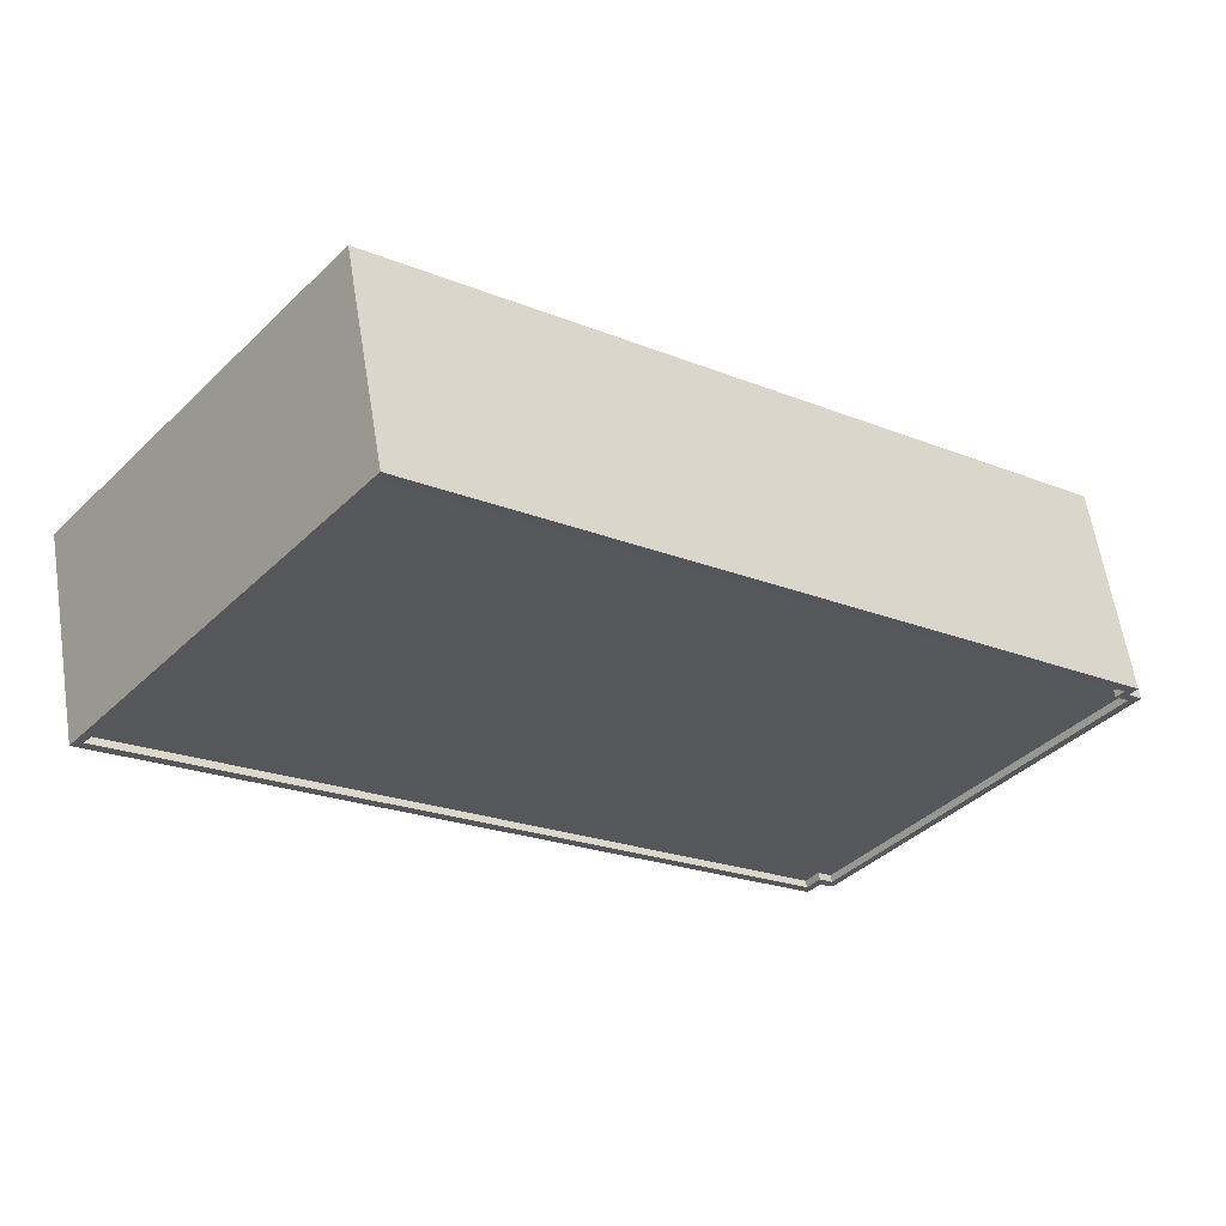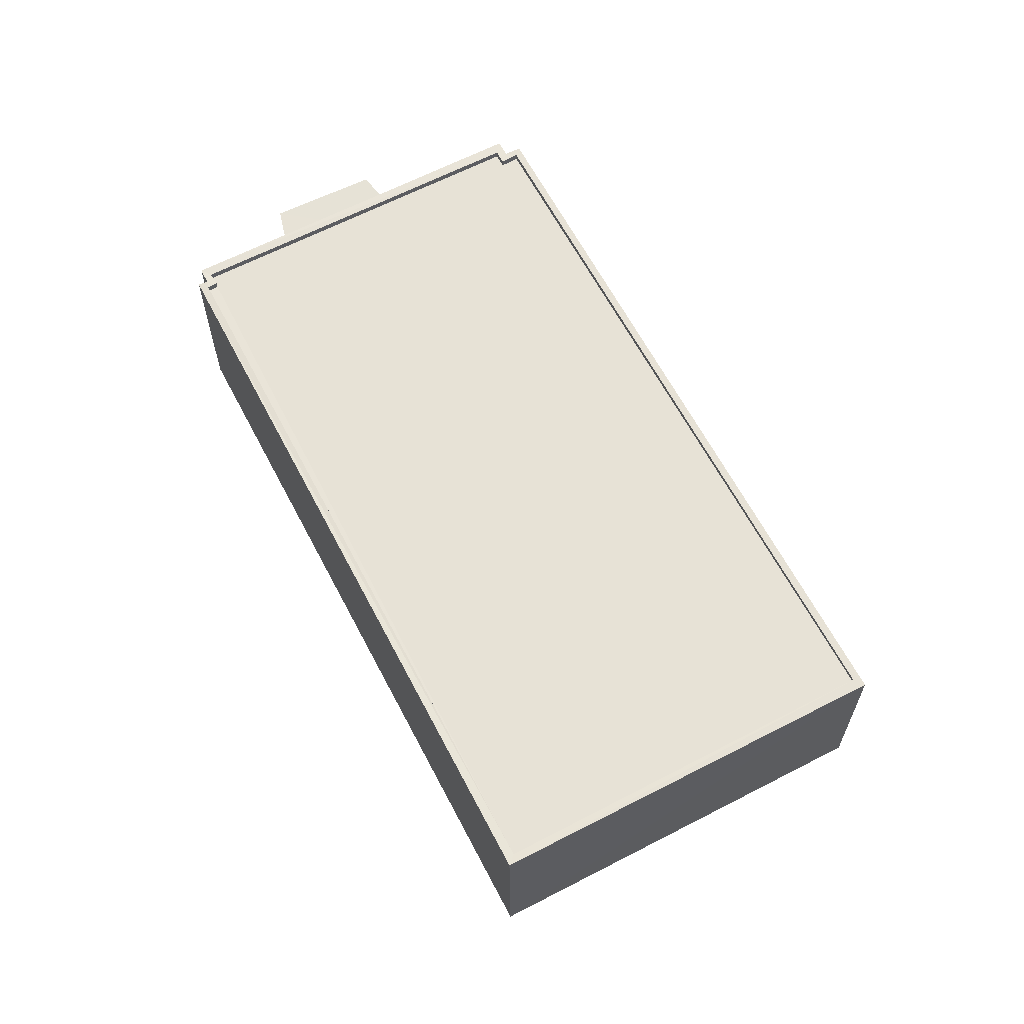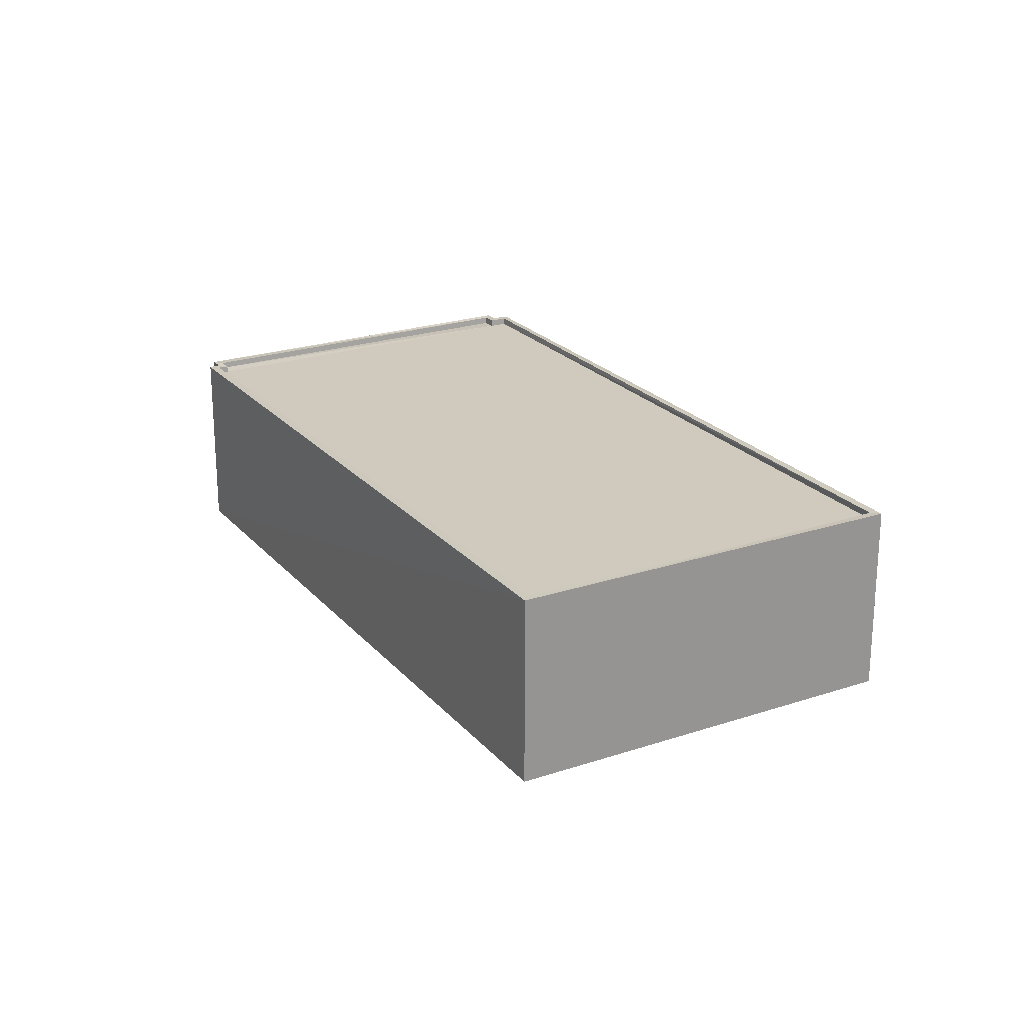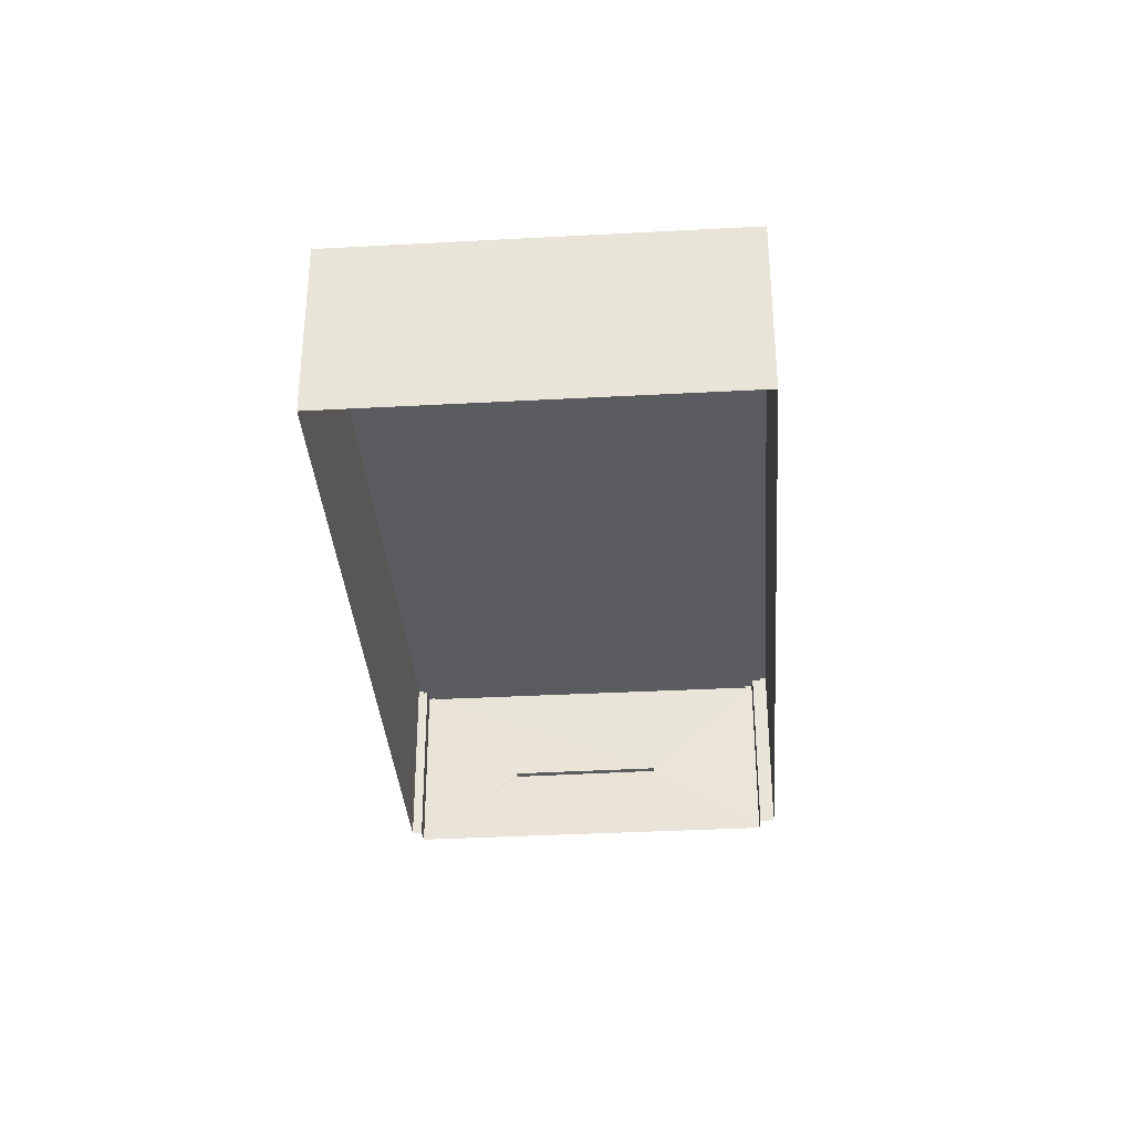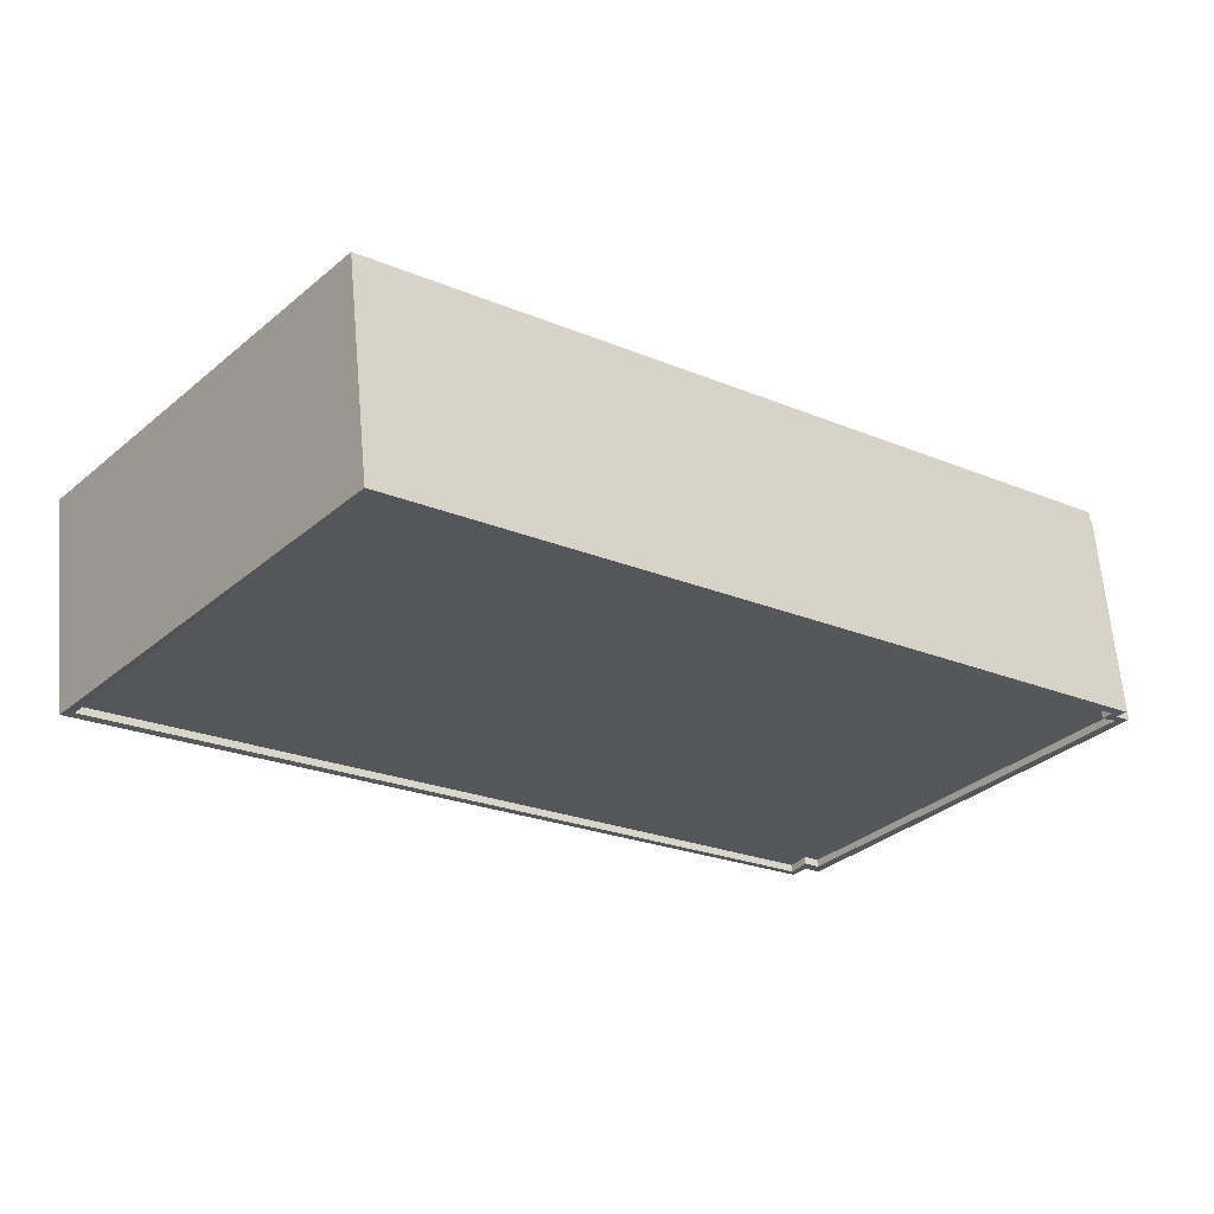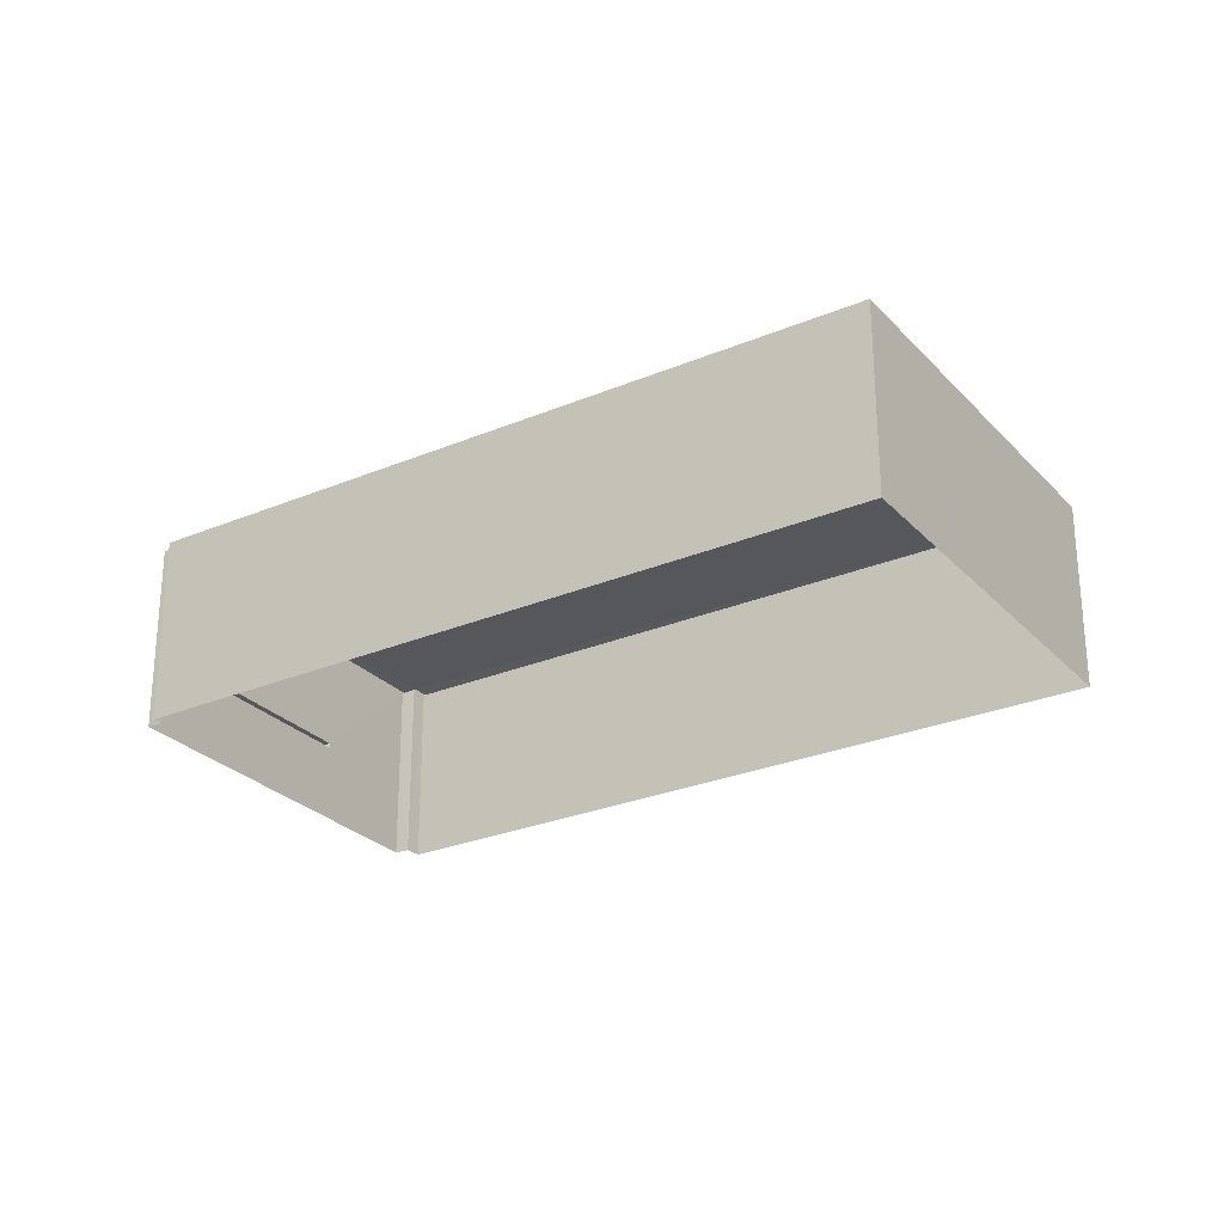
<metadata>
{"format":"obj","ext":"obj","renderer":"f3d","projection":"perspective","resolution":1024,"background":"white","views":[{"elev":60.5,"azim":-9.0,"up":"+Y"},{"elev":63.5,"azim":-156.5,"up":"+Z"},{"elev":22.8,"azim":-158.5,"up":"+Z"},{"elev":-34.9,"azim":-124.7,"up":"+Z"},{"elev":63.7,"azim":-4.9,"up":"+Y"},{"elev":-27.1,"azim":174.0,"up":"+Z"}]}
</metadata>
<code>
v 1.198e+05 7.862e+05 22.23
v 1.198e+05 7.862e+05 22.24
v 1.198e+05 7.862e+05 22.23
v 1.198e+05 7.862e+05 22.22
v 1.198e+05 7.862e+05 22.23
v 1.198e+05 7.862e+05 22.24
v 1.198e+05 7.862e+05 22.22
v 1.198e+05 7.862e+05 22.22
v 1.198e+05 7.862e+05 25.12
v 1.198e+05 7.862e+05 25.12
v 1.198e+05 7.862e+05 25.12
v 1.198e+05 7.862e+05 25.12
v 1.198e+05 7.862e+05 25.27
v 1.198e+05 7.862e+05 25.27
v 1.198e+05 7.862e+05 25.27
v 1.198e+05 7.862e+05 25.27
v 1.198e+05 7.862e+05 29.28
v 1.198e+05 7.862e+05 29.28
v 1.198e+05 7.862e+05 29.26
v 1.198e+05 7.862e+05 29.26
v 1.198e+05 7.862e+05 29.26
v 1.198e+05 7.862e+05 29.26
v 1.198e+05 7.862e+05 29.01
v 1.198e+05 7.862e+05 29.01
v 1.198e+05 7.862e+05 29.03
v 1.198e+05 7.862e+05 29.03
v 1.198e+05 7.862e+05 29.01
v 1.198e+05 7.862e+05 29.01
v 1.198e+05 7.862e+05 29.01
v 1.198e+05 7.862e+05 29.01
v 1.198e+05 7.862e+05 29.28
v 1.198e+05 7.862e+05 29.28
v 1.198e+05 7.862e+05 29.26
v 1.198e+05 7.862e+05 29.26
v 1.198e+05 7.862e+05 29.26
v 1.198e+05 7.862e+05 29.26
v 1.198e+05 7.862e+05 29.26
v 1.198e+05 7.862e+05 29.26
v 1.198e+05 7.862e+05 29.26
v 1.198e+05 7.862e+05 29.26
v 1.198e+05 7.862e+05 25.12
v 1.198e+05 7.862e+05 25.27
f 1 2 3
f 4 5 3
f 3 2 6
f 7 6 8
f 4 3 7
f 7 3 6
f 9 10 11
f 9 12 10
f 13 14 15
f 16 13 15
f 17 18 19
f 20 19 21
f 21 19 22
f 19 18 22
f 23 24 25
f 25 24 26
f 27 26 28
f 24 29 30
f 28 24 30
f 26 24 28
f 17 31 18
f 17 32 31
f 31 32 33
f 34 35 36
f 32 37 33
f 34 37 35
f 33 37 34
f 38 34 36
f 38 39 40
f 40 39 21
f 38 36 39
f 21 39 20
f 16 15 10
f 12 16 10
f 10 14 11
f 10 15 14
f 13 11 14
f 13 9 11
f 41 5 9
f 13 40 42
f 13 38 40
f 9 5 4
f 4 38 16
f 9 4 12
f 4 16 12
f 13 16 38
f 18 2 1
f 22 18 1
f 18 6 2
f 18 31 6
f 31 8 6
f 31 33 8
f 34 7 8
f 33 34 8
f 34 4 7
f 34 38 4
f 5 41 3
f 3 41 42
f 42 40 21
f 3 42 21
f 22 1 3
f 21 22 3
f 9 42 41
f 9 13 42
f 19 24 23
f 19 20 24
f 17 23 25
f 17 19 23
f 17 25 26
f 32 17 26
f 32 26 27
f 37 32 27
f 35 27 28
f 35 37 27
f 35 28 30
f 36 35 30
f 39 30 29
f 39 36 30
f 20 29 24
f 20 39 29

</code>
